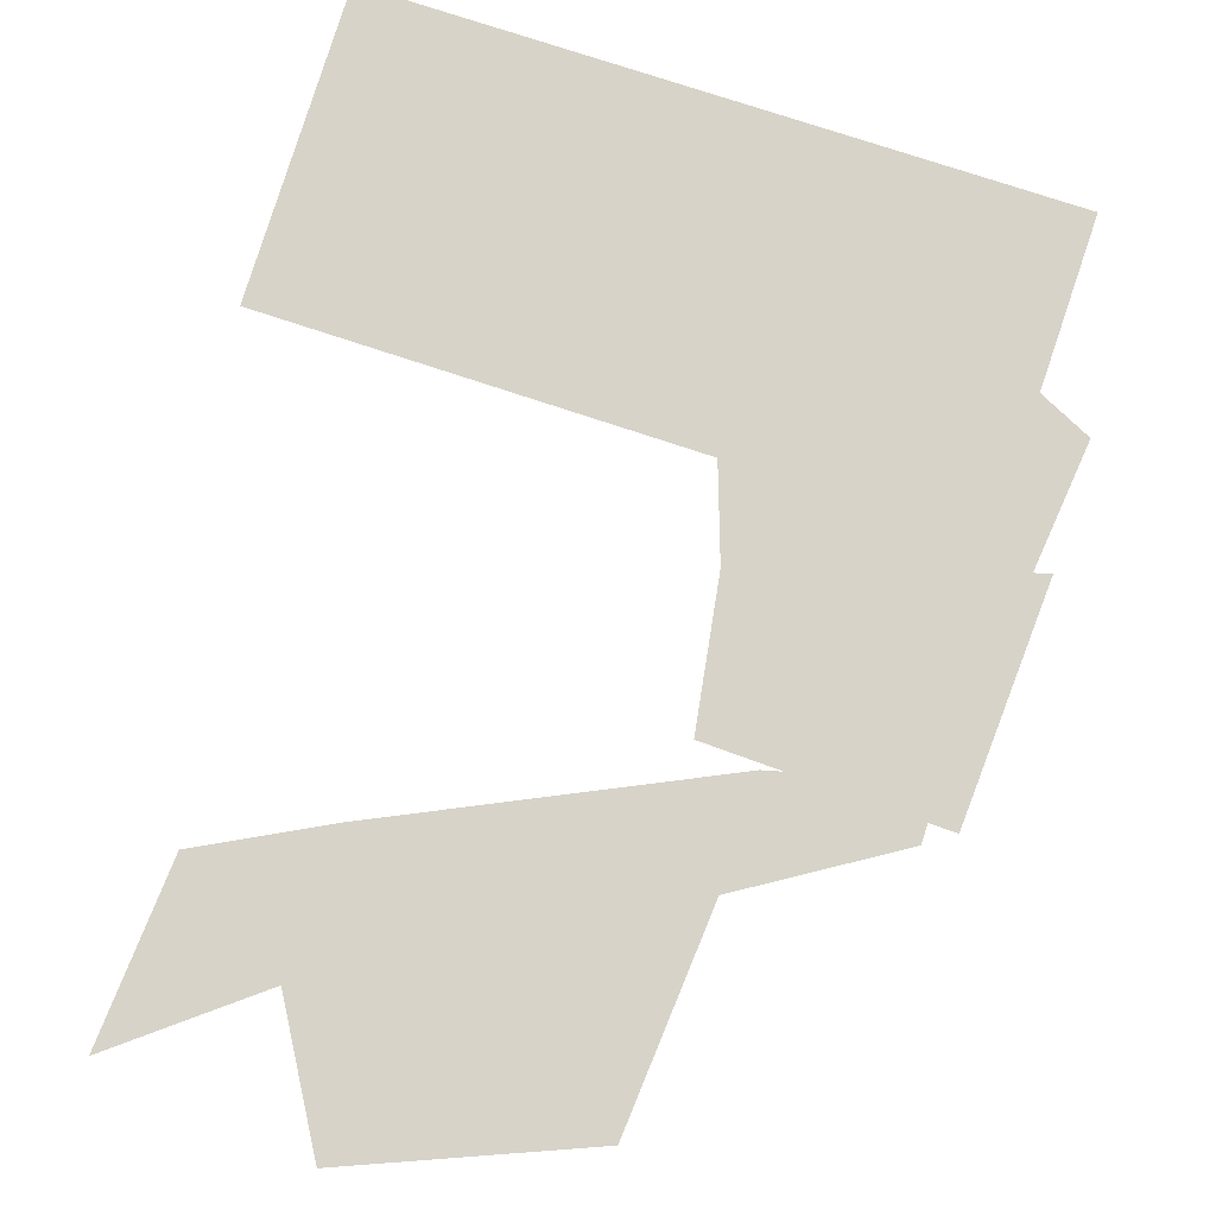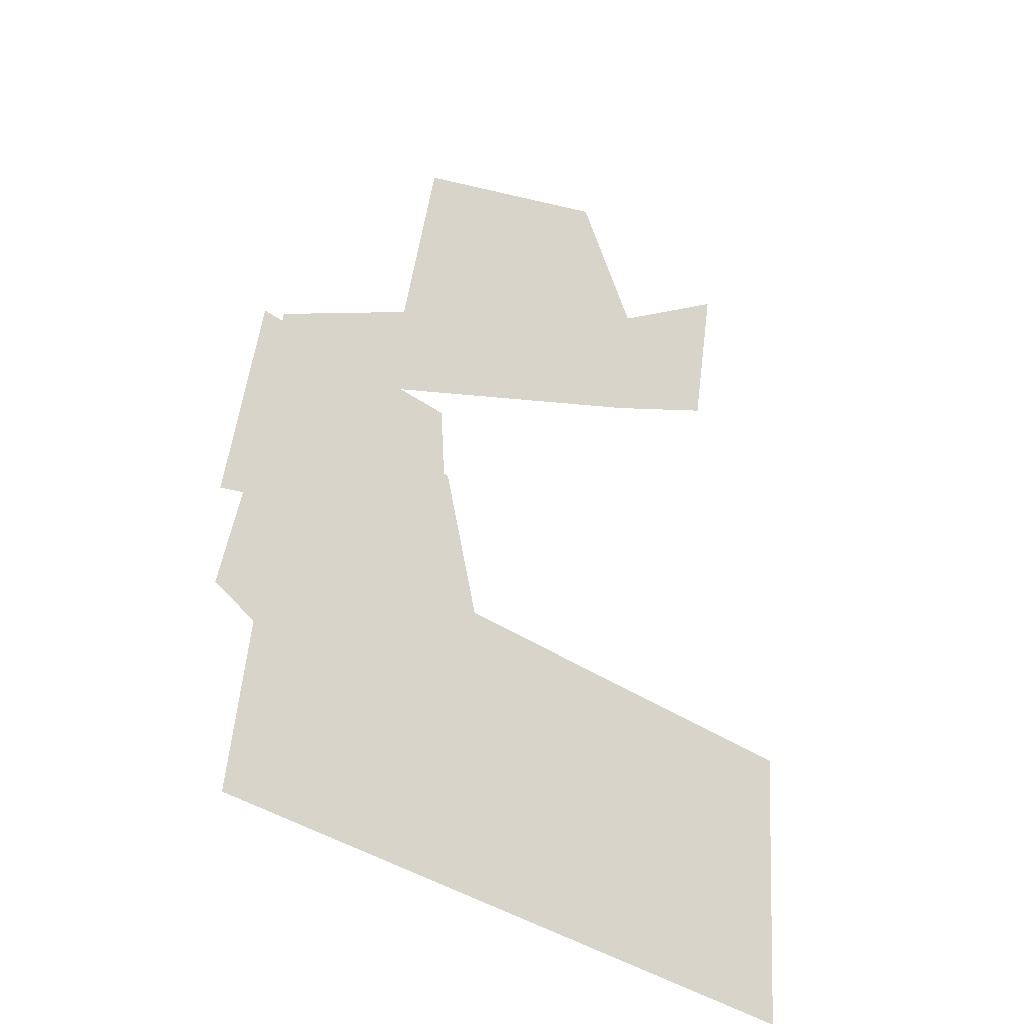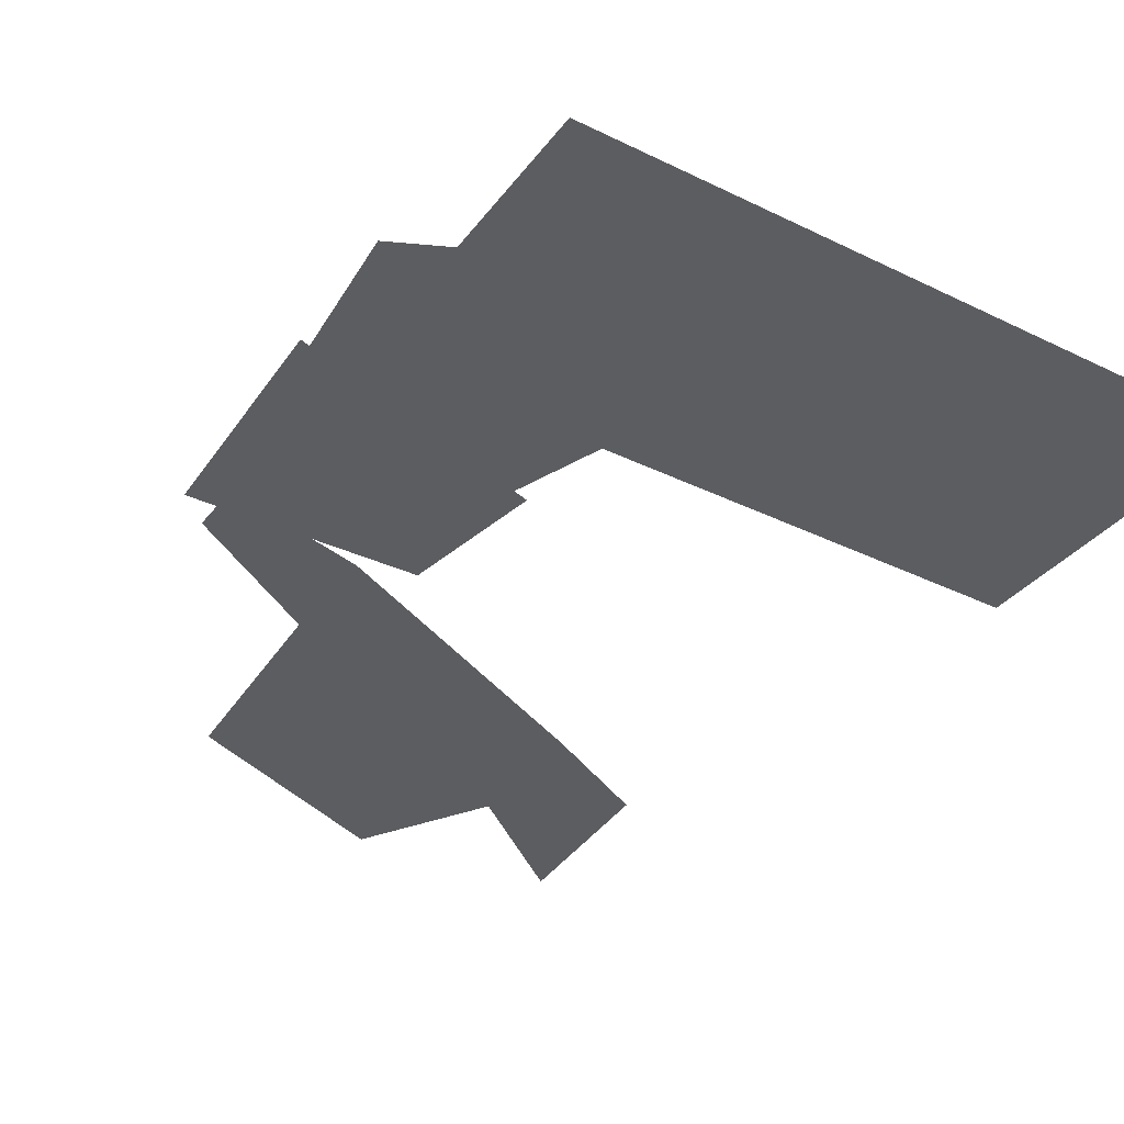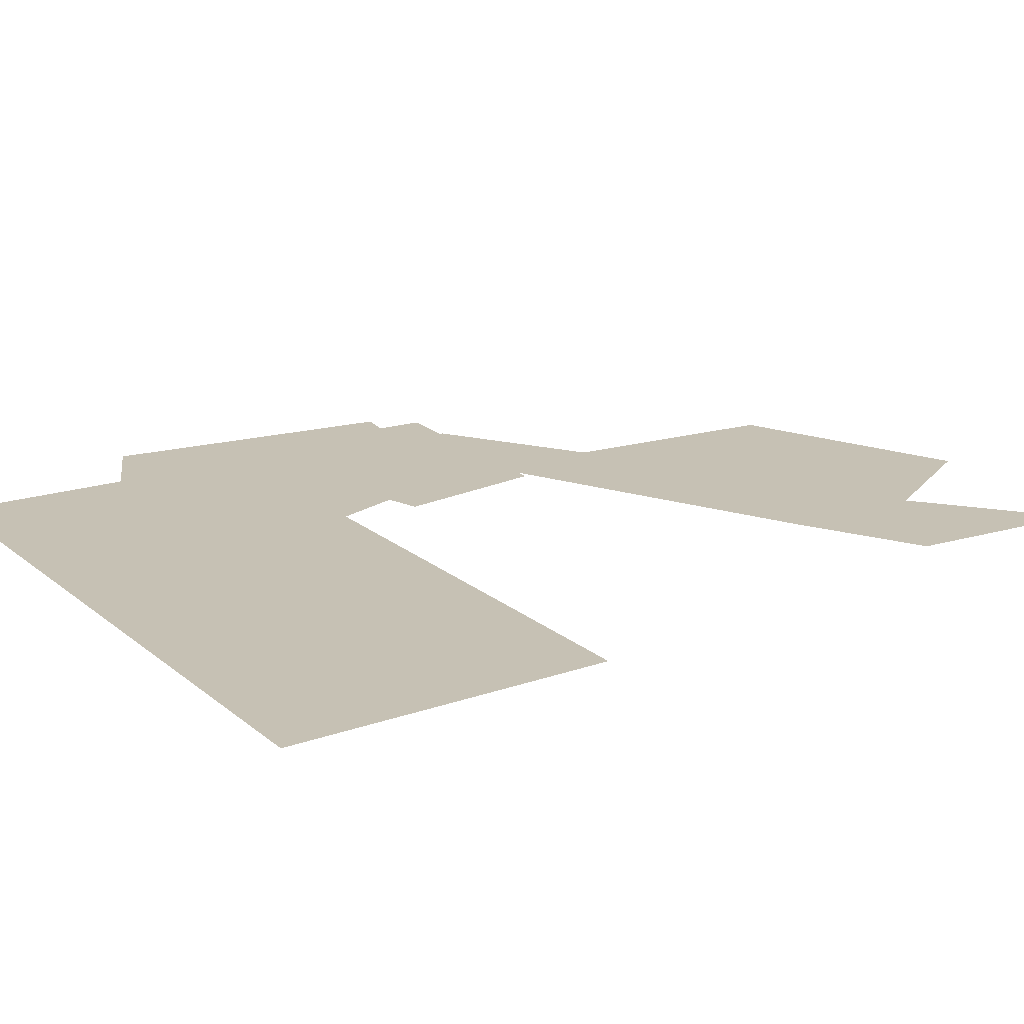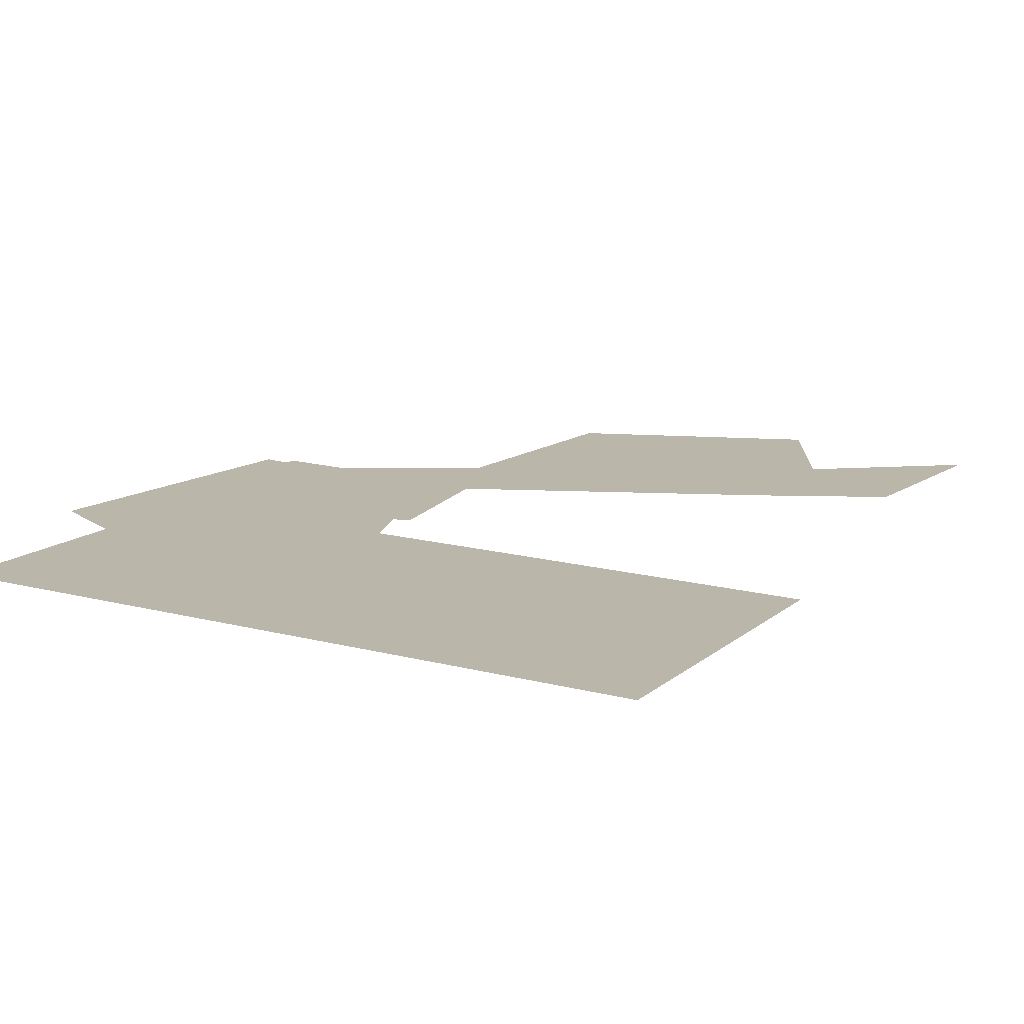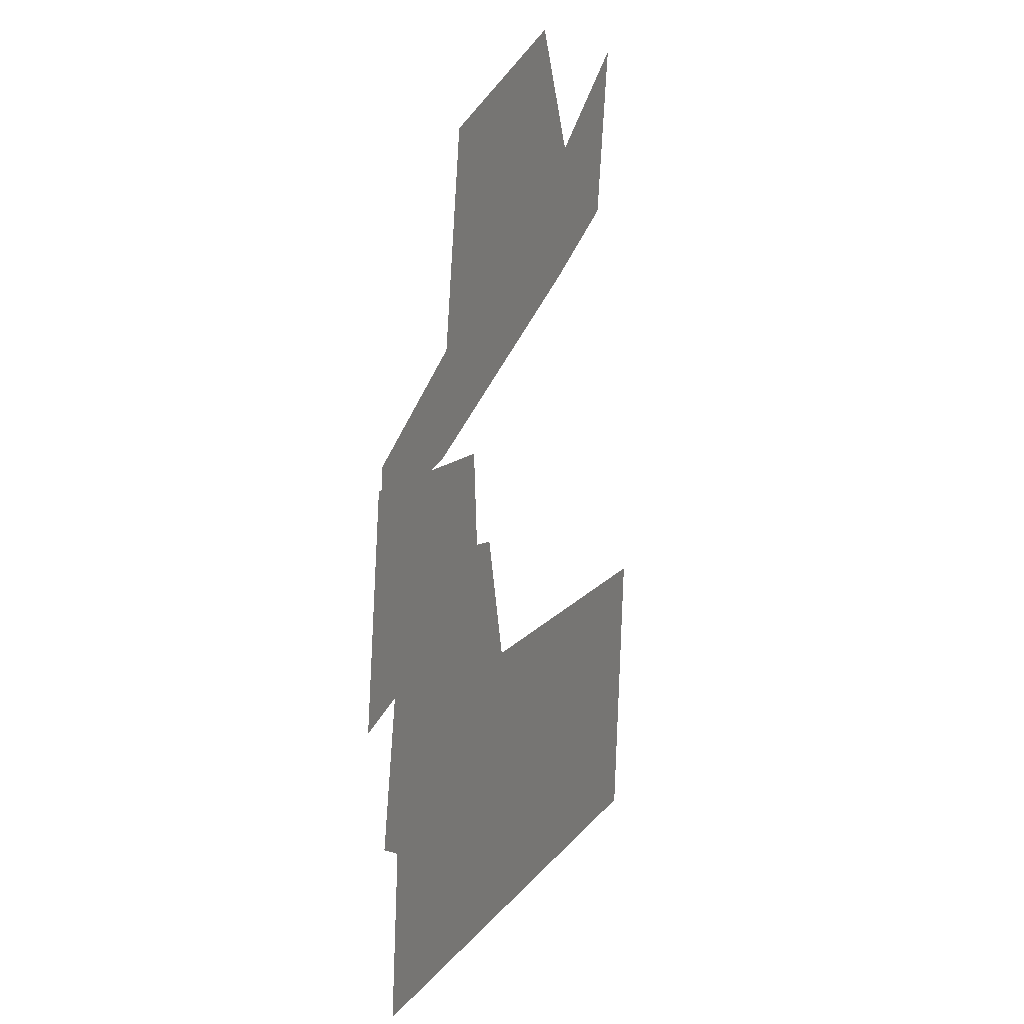
<metadata>
{"format":"obj","ext":"obj","renderer":"f3d","projection":"perspective","resolution":1024,"background":"white","views":[{"elev":76.8,"azim":-167.3,"up":"+Z"},{"elev":-32.7,"azim":-38.4,"up":"+Y"},{"elev":-36.3,"azim":-38.3,"up":"+Z"},{"elev":18.6,"azim":51.4,"up":"+Z"},{"elev":14.1,"azim":25.5,"up":"+Z"},{"elev":18.7,"azim":-68.1,"up":"+Y"}]}
</metadata>
<code>
g frontR_geo
v -0.3704 -0.4792 0.005
v -0.3333 -0.1354 0.005
v 0.4035 -0.2085 0.005
v 0.3788 -0.5521 0.005
v -0.09316 -0.0635 -0.005
v -0.3957 -0.1242 -0.005
v -0.3573 0.1343 -0.005
v -0.1037 0.1022 -0.005
v -0.4035 -0.2538 0.015
v -0.341 0.05257 0.015
v -0.1074 -0.0003281 0.015
v -0.04636 -0.2497 0.015
v -0.05879 -0.4636 0.015
v 0.2069 -0.2746 0.015
v 0.1967 -0.4783 0.015
v 0.1933 0.2461 -0.015
v 0.3638 0.5011 -0.015
v 0.3323 0.3031 -0.015
v 0.2114 0.402 -0.015
v -0.1685 0.1148 -0.015
v -0.1564 0.2356 -0.015
v -0.3322 0.08953 -0.015
v -0.3264 0.1506 -0.015
v -0.1158 0.4738 -0.015
v 0.1407 0.5521 -0.015
g frontR_geo_0
f 3 2 1
f 4 3 1
f 7 6 5
f 8 7 5
g frontR_geo_1
f 11 10 9
f 12 11 9
f 12 9 13
f 14 12 13
f 15 14 13
g frontR_geo_2
f 18 17 16
f 17 19 16
f 16 19 20
f 19 21 20
f 20 21 22
f 21 23 22
f 24 21 19
f 25 24 19

</code>
